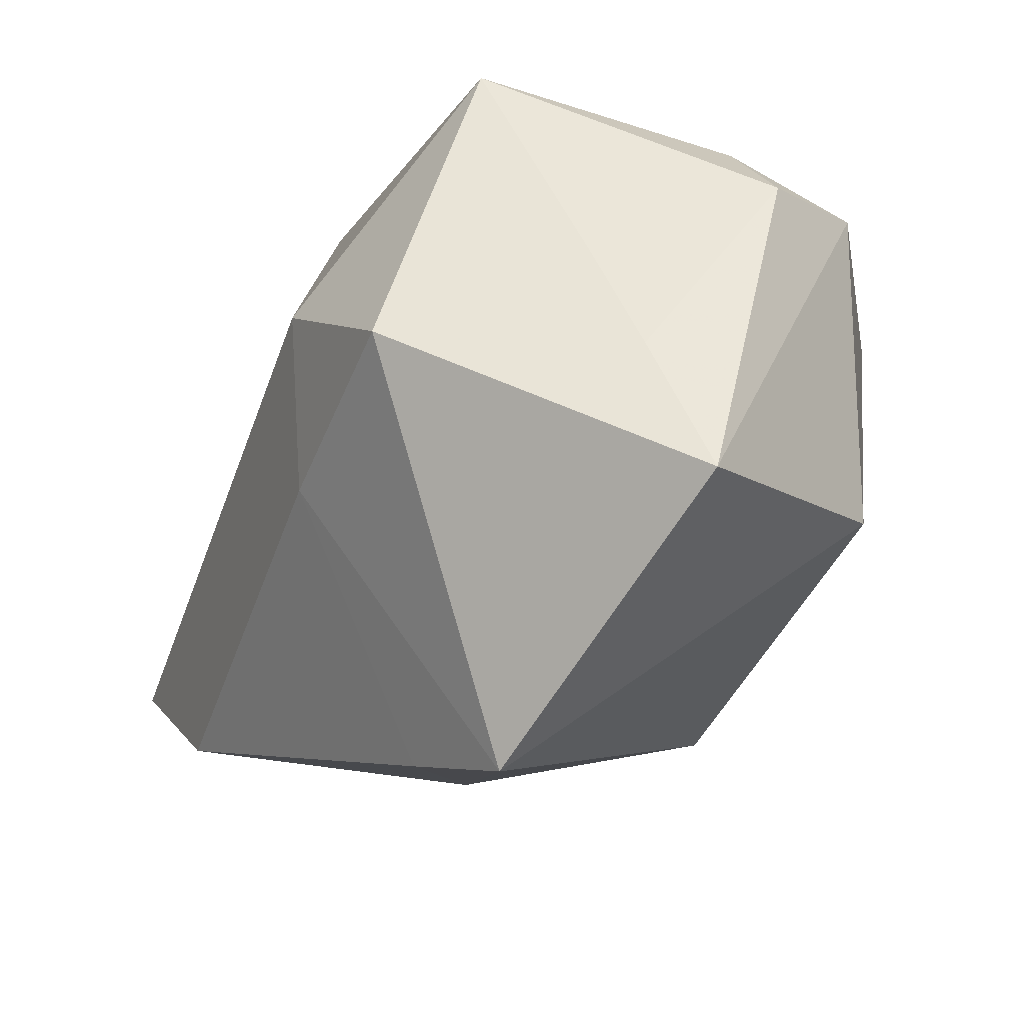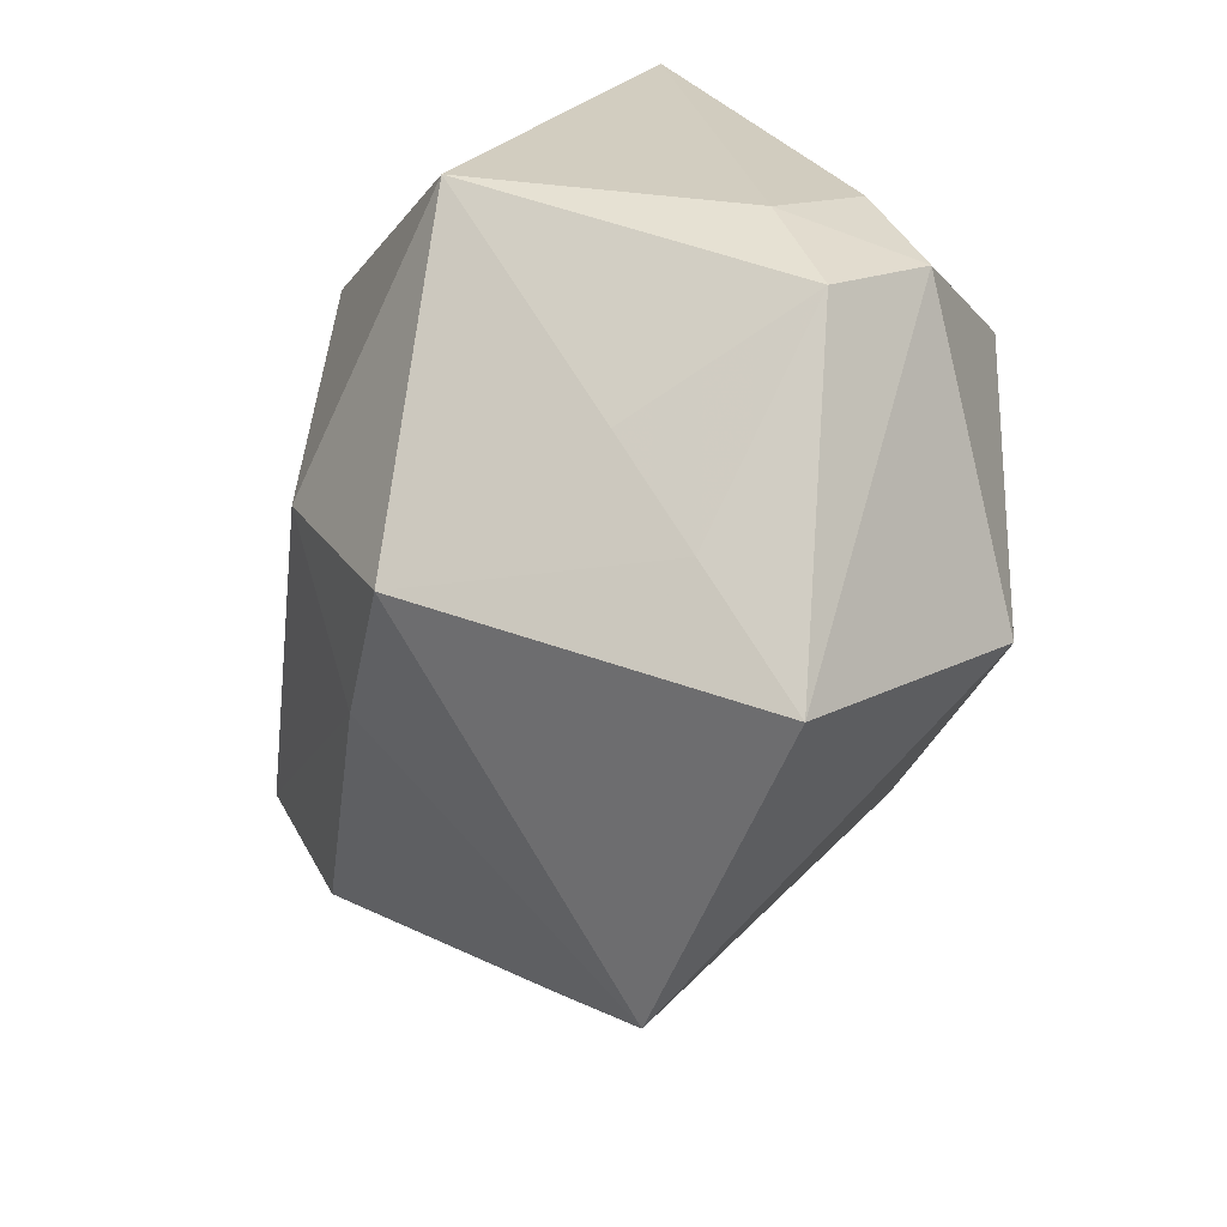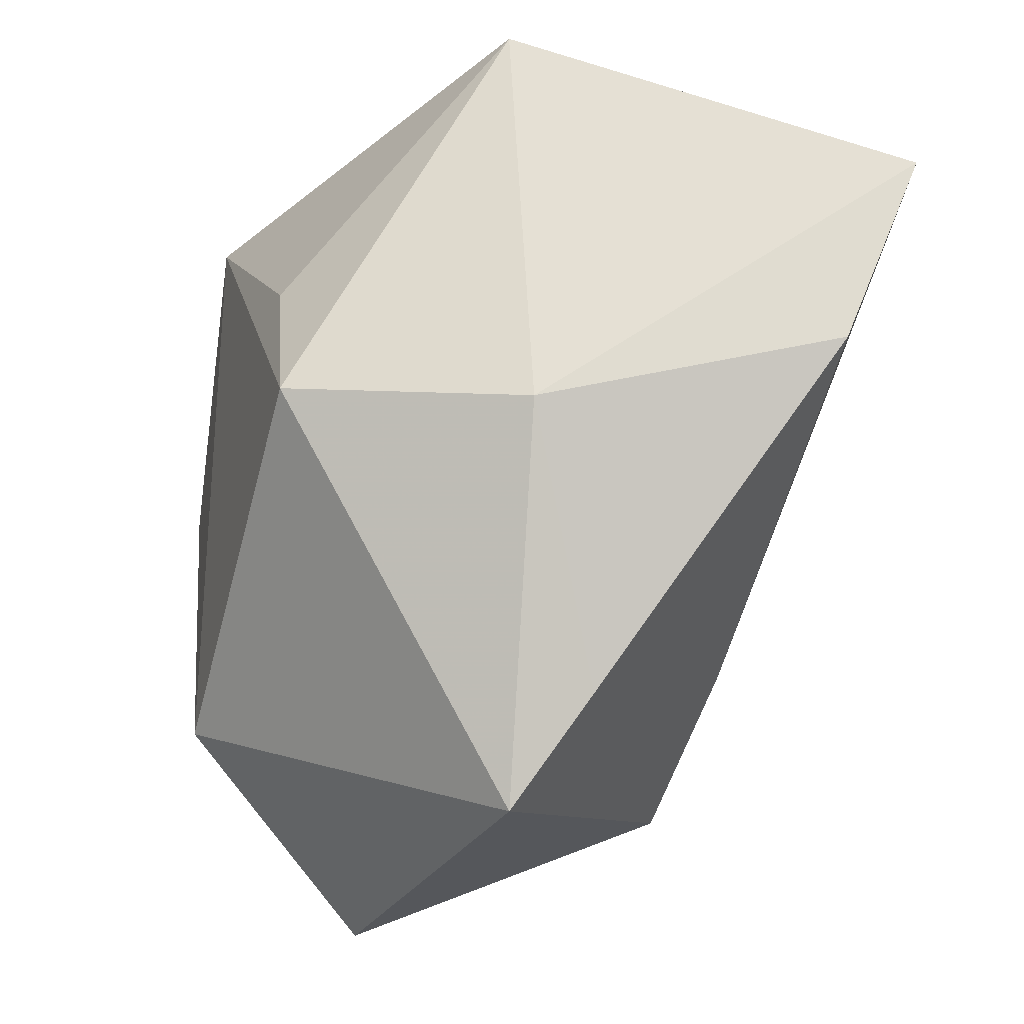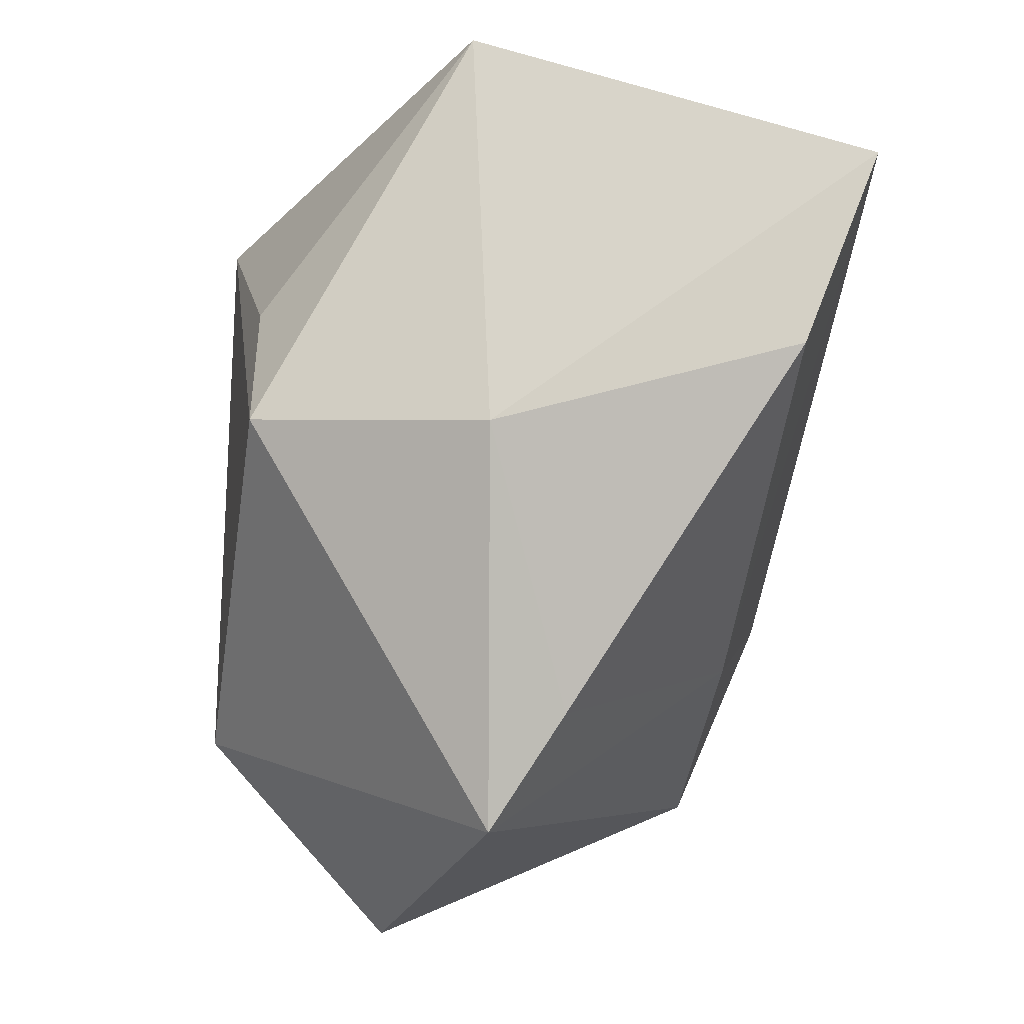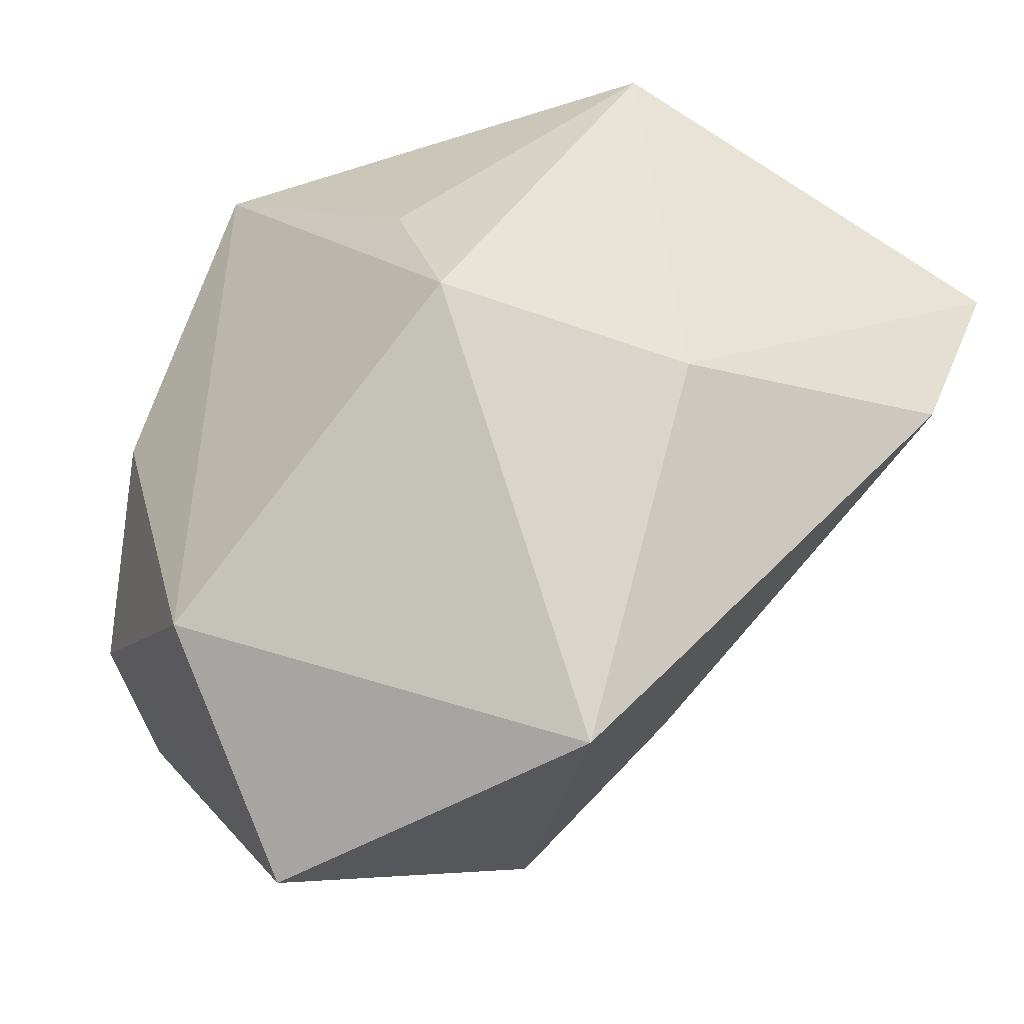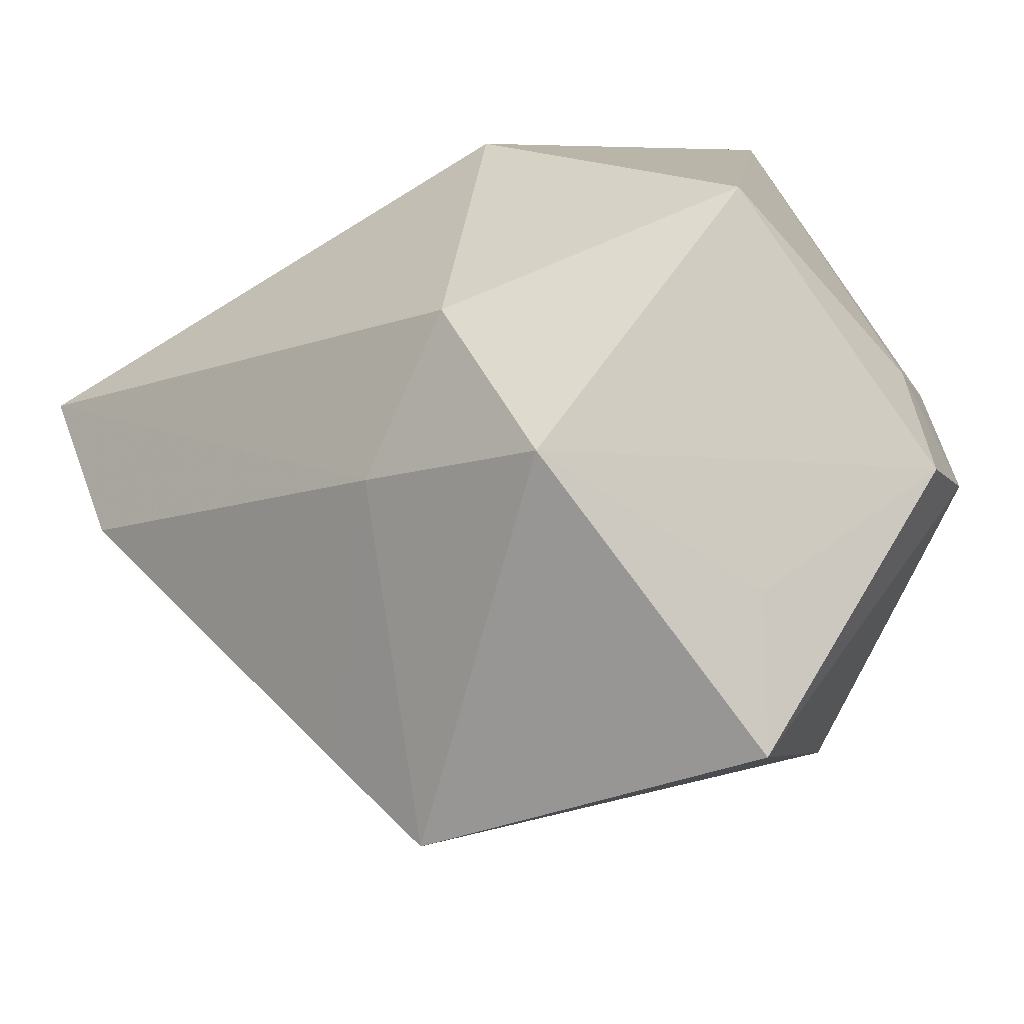
<metadata>
{"format":"obj","ext":"obj","renderer":"f3d","projection":"perspective","resolution":1024,"background":"white","views":[{"elev":-74.9,"azim":66.2,"up":"+Y"},{"elev":-55.1,"azim":79.7,"up":"+Y"},{"elev":-24.5,"azim":-108.3,"up":"+Y"},{"elev":-19.8,"azim":-100.5,"up":"+Y"},{"elev":-38.8,"azim":-138.6,"up":"+Y"},{"elev":-52.5,"azim":34.0,"up":"+Y"}]}
</metadata>
<code>
v 0.02126 -0.0329 -0.0008236
v -0.02019 -0.002278 -0.02724
v 0.006515 -0.01178 0.02813
v -0.006579 -0.02012 0.02122
v -0.01767 -0.03973 -0.00418
v 0.003323 0.02409 0.02239
v 0.0369 -0.01887 -0.007749
v 0.02551 -0.02432 0.006078
v 0.03599 -0.01137 -0.01631
v 0.01026 0.0171 0.02687
v -0.04587 0.01721 0.02612
v 0.03561 -0.0007518 -0.01215
v -0.03255 -0.005731 -0.006755
v 0.02371 0.002931 -0.02596
v 0.01575 -0.04316 -0.009393
v -0.01336 0.01138 -0.02613
v 0.01483 0.03446 -0.003794
v -0.02384 -0.03003 0.001754
v 0.01268 -0.02491 -0.02724
v 0.03699 -0.007964 -0.004036
v 0.00986 0.02839 -0.02724
v 0.02786 0.03514 0.002061
v -0.04237 -0.0003251 0.01972
v 0.01199 -0.02966 0.02111
v -0.02855 0.03514 -0.007827
v 0.03389 -0.005369 0.02058
f 23 11 13
f 13 25 2
f 13 11 25
f 10 11 3
f 6 11 10
f 10 22 6
f 25 11 6
f 6 22 25
f 26 22 10
f 10 3 26
f 26 3 24
f 2 25 16
f 21 16 25
f 2 16 21
f 21 22 14
f 21 19 2
f 14 19 21
f 24 3 4
f 4 11 23
f 4 3 11
f 5 19 15
f 15 24 5
f 2 19 5
f 24 4 5
f 5 13 2
f 8 26 24
f 15 19 9
f 9 19 14
f 25 22 17
f 17 21 25
f 22 21 17
f 23 13 18
f 13 5 18
f 18 4 23
f 18 5 4
f 1 24 15
f 1 8 24
f 22 26 20
f 22 20 12
f 12 20 9
f 14 22 12
f 12 9 14
f 8 1 7
f 26 8 7
f 7 20 26
f 7 1 15
f 15 9 7
f 9 20 7

</code>
